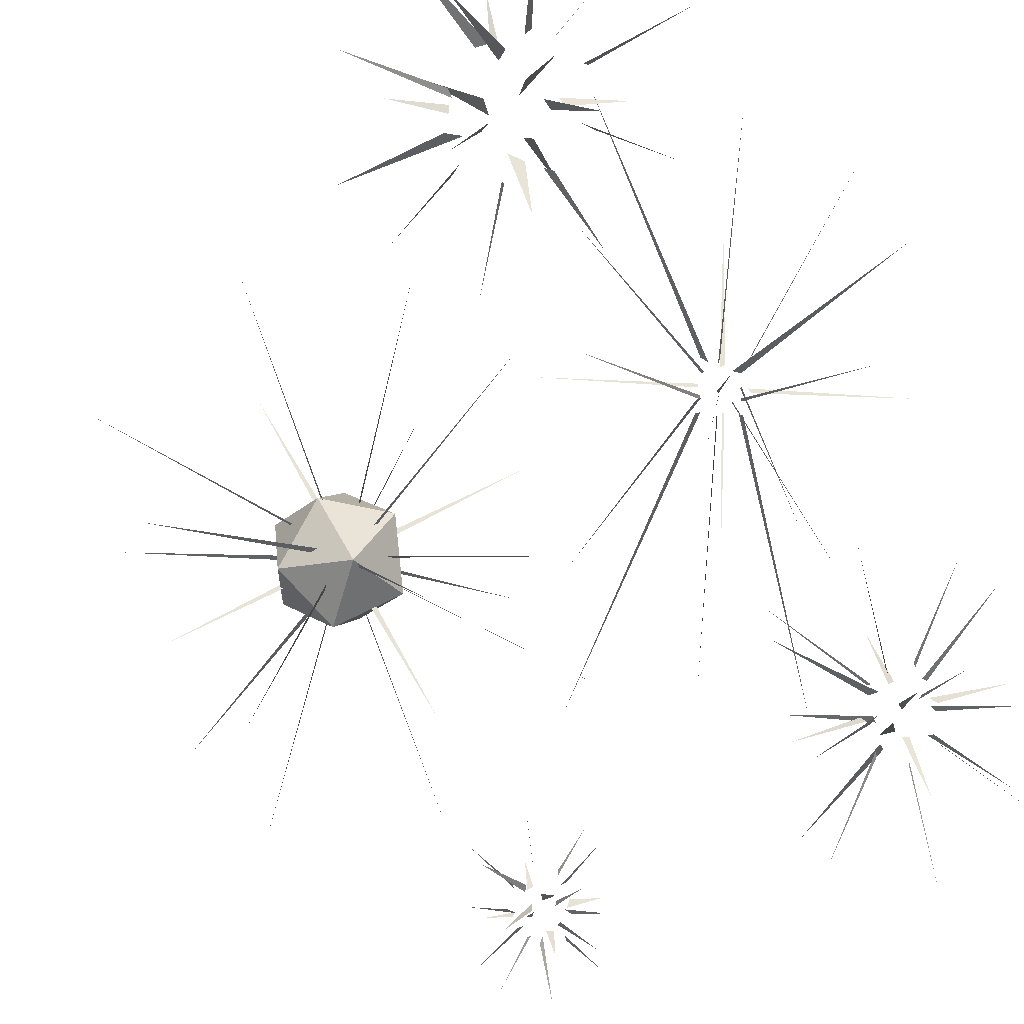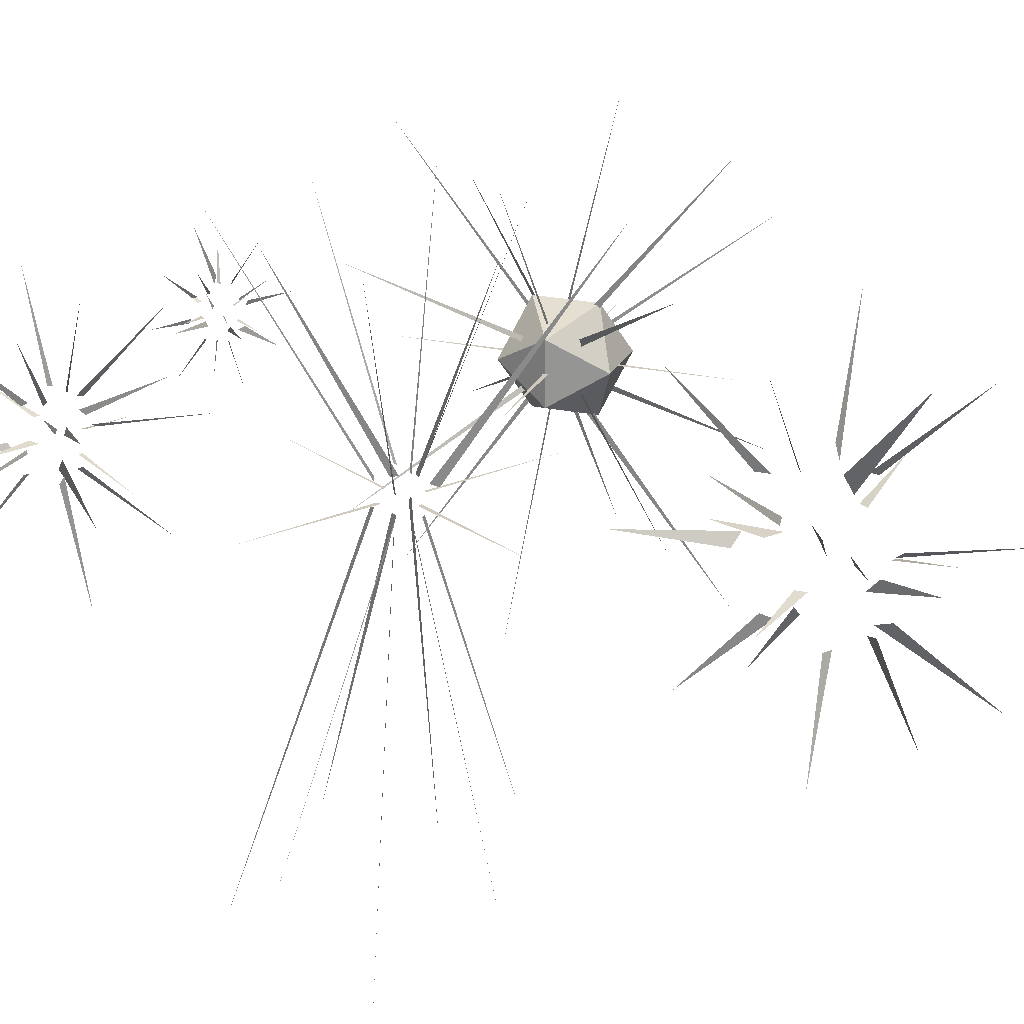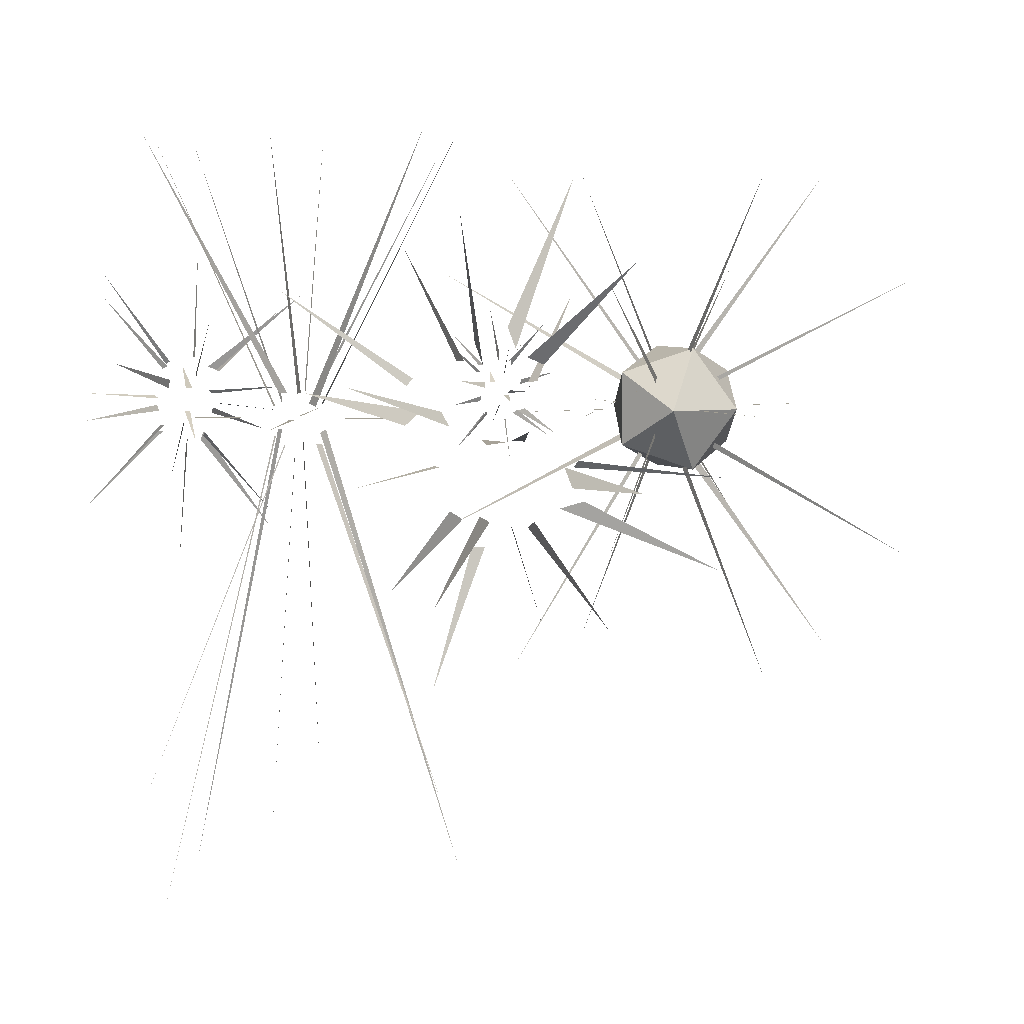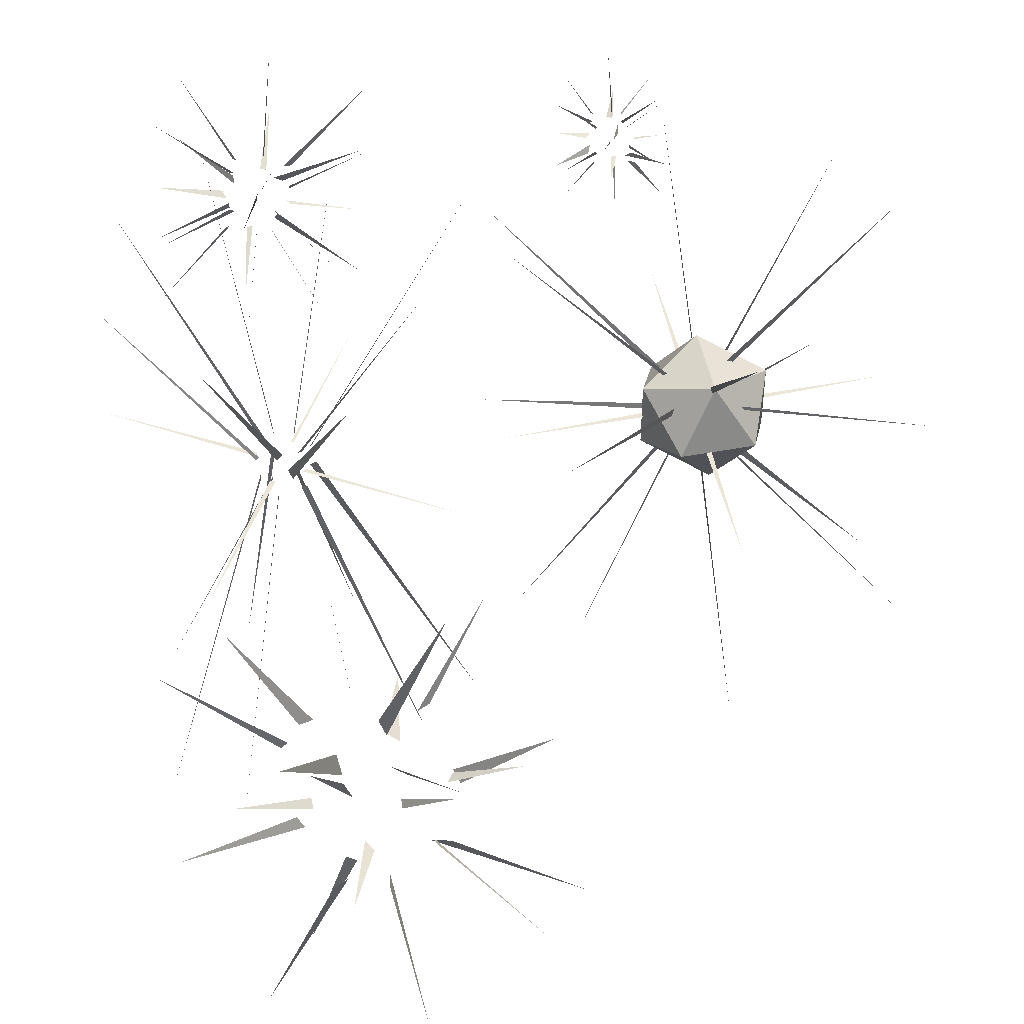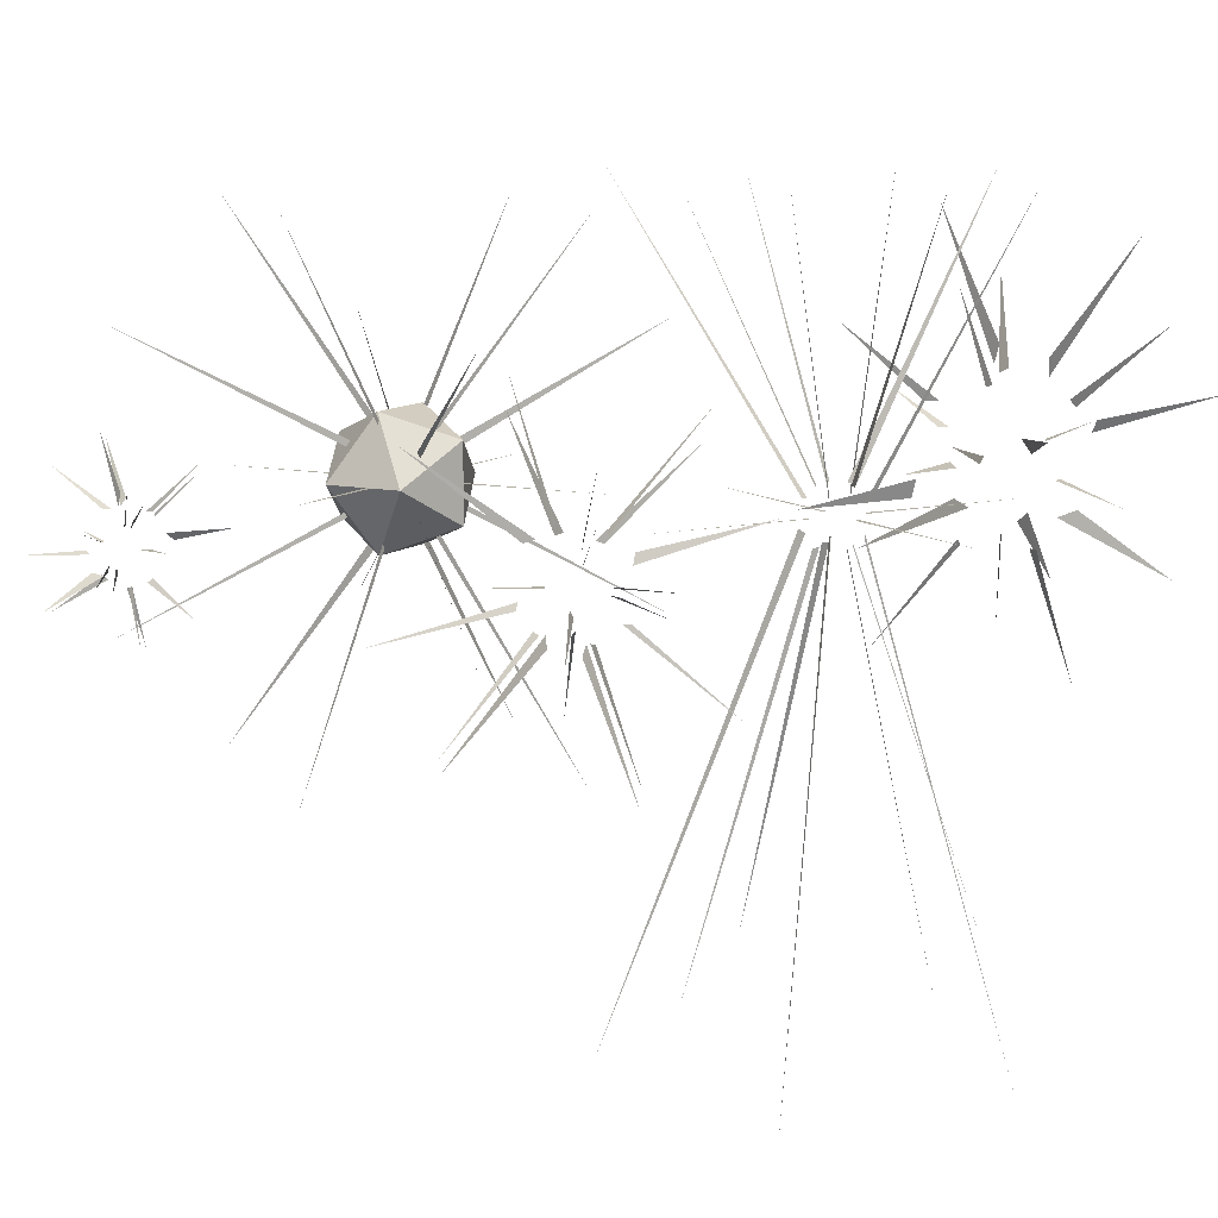
<metadata>
{"format":"obj","ext":"obj","renderer":"f3d","projection":"perspective","resolution":1024,"background":"white","views":[{"elev":61.6,"azim":-28.3,"up":"+Y"},{"elev":22.8,"azim":110.7,"up":"+Y"},{"elev":5.4,"azim":153.1,"up":"+Y"},{"elev":49.2,"azim":168.3,"up":"+Y"},{"elev":10.4,"azim":28.4,"up":"+Y"}]}
</metadata>
<code>
v 1.055 -1.633 0.9141
v 1.055 -1.609 0.9062
v 1.266 -1.555 0.75
v 0.8828 -1.695 1.031
v 0.8828 -1.711 1.039
v 0.6562 -1.773 1.203
v 1.055 -1.734 0.9531
v 1.07 -1.734 0.9453
v 1.266 -1.906 0.8828
v 0.8984 -1.586 0.9922
v 0.875 -1.594 1
v 0.6562 -1.422 1.07
v 1.023 -1.703 1.078
v 1.023 -1.688 1.094
v 1.148 -1.742 1.336
v 0.9453 -1.641 0.8984
v 0.9375 -1.648 0.8906
v 0.8203 -1.617 0.6172
v 0.9453 -1.758 0.9297
v 0.9453 -1.766 0.9453
v 0.8203 -1.969 0.75
v 1.023 -1.586 1.047
v 1.016 -1.578 1.031
v 1.141 -1.391 1.195
v 0.9766 -1.594 0.9141
v 0.9844 -1.602 0.8906
v 1.047 -1.445 0.625
v 0.9531 -1.742 1.078
v 0.9453 -1.734 1.086
v 0.8984 -1.922 1.336
v 0.9453 -1.555 1.016
v 0.9453 -1.555 1
v 0.8984 -1.266 1.094
v 0.9844 -1.773 0.9609
v 0.9844 -1.797 0.9766
v 1.047 -2.102 0.8672
v 1.055 -1.664 0.9844
v 1.062 -1.656 1.008
v 1.234 -1.648 1.047
v 0.8984 -1.68 0.9609
v 0.8906 -1.68 0.9453
v 0.7188 -1.703 0.9141
v 1 -1.695 0.8984
v 1.016 -1.695 0.8984
v 1.047 -1.766 0.7344
v 0.9531 -1.641 1.055
v 0.9375 -1.641 1.047
v 0.8984 -1.586 1.227
v 0.9297 -1.578 0.9453
v 0.9062 -1.586 0.9375
v 0.7188 -1.383 0.7891
v 1.031 -1.758 1.031
v 1.047 -1.758 1.039
v 1.219 -1.984 1.18
v 1.039 -1.57 0.9766
v 1.031 -1.562 0.9688
v 1.227 -1.328 0.9297
v 0.9219 -1.758 1
v 0.9297 -1.781 1.008
v 0.7109 -2.039 1.031
v 0.8125 -1.727 -0.9219
v 0.7969 -1.773 -0.9297
v 0.5547 -1.805 -0.8281
v 1.172 -1.617 -1.086
v 1.188 -1.586 -1.078
v 1.453 -1.523 -1.188
v 0.8828 -1.539 -0.8828
v 0.8516 -1.539 -0.8672
v 0.6953 -1.352 -0.7344
v 1.086 -1.82 -1.102
v 1.125 -1.805 -1.133
v 1.305 -1.977 -1.281
v 1.109 -1.602 -0.8125
v 1.141 -1.633 -0.7969
v 1.273 -1.57 -0.5547
v 0.8906 -1.711 -1.109
v 0.8906 -1.695 -1.133
v 0.6953 -1.719 -1.406
v 0.9453 -1.492 -1.078
v 0.9766 -1.477 -1.062
v 0.8516 -1.273 -1.312
v 1.055 -1.82 -0.8438
v 1.039 -1.836 -0.875
v 1.117 -2.016 -0.6641
v 0.8906 -1.805 -1.047
v 0.8438 -1.789 -1.07
v 0.5547 -1.945 -1.156
v 1.18 -1.523 -0.9219
v 1.195 -1.539 -0.9219
v 1.445 -1.336 -0.8281
v 1.078 -1.883 -1
v 1.055 -1.883 -1.016
v 1.172 -2.188 -1
v 0.9688 -1.461 -0.9922
v 0.9844 -1.414 -0.9844
v 0.8281 -1.094 -0.9922
v 0.9219 -1.672 -0.8594
v 0.9531 -1.68 -0.8203
v 0.8906 -1.68 -0.6641
v 1.047 -1.648 -1.125
v 1.031 -1.648 -1.156
v 1.102 -1.617 -1.312
v 0.8438 -1.617 -1.031
v 0.8281 -1.617 -1.008
v 0.6797 -1.539 -1.078
v 1.141 -1.711 -0.9453
v 1.141 -1.711 -0.9766
v 1.32 -1.758 -0.9062
v 0.9922 -1.836 -1.094
v 1 -1.82 -1.141
v 0.9609 -2.023 -1.398
v 1.023 -1.492 -0.8516
v 1.023 -1.492 -0.8125
v 1.047 -1.25 -0.5938
v 0.9297 -1.852 -0.8906
v 0.9297 -1.867 -0.9062
v 0.7734 -2.102 -0.7422
v 1.078 -1.492 -1.055
v 1.086 -1.445 -1.031
v 1.227 -1.172 -1.25
v 0.02344 -1.688 1.086
v 0.02344 -1.703 1.094
v 0.0625 -1.719 1.188
v -0.03125 -1.648 0.9453
v -0.03125 -1.633 0.9375
v -0.07812 -1.609 0.8281
v 0.03906 -1.617 1.055
v 0.04688 -1.617 1.07
v 0.1016 -1.539 1.133
v -0.03906 -1.727 0.9766
v -0.05469 -1.719 0.9609
v -0.1172 -1.789 0.8906
v 0.07031 -1.641 0.9688
v 0.07812 -1.656 0.9531
v 0.1797 -1.633 0.8984
v -0.04688 -1.68 1.055
v -0.05469 -1.672 1.055
v -0.1641 -1.68 1.133
v -0.03125 -1.594 1.031
v -0.02344 -1.594 1.016
v -0.125 -1.508 1.07
v 0.05469 -1.727 0.9922
v 0.04688 -1.734 1
v 0.1328 -1.805 0.9688
v -0.01562 -1.719 1.055
v -0.03125 -1.711 1.07
v -0.0625 -1.773 1.188
v 0.02344 -1.609 0.9375
v 0.02344 -1.617 0.9375
v 0.0625 -1.531 0.8281
v 0 -1.75 0.9844
v -0.007812 -1.75 0.9922
v 0 -1.875 0.9453
v 0 -1.586 1.023
v 0 -1.562 1.016
v 0 -1.43 1.078
v 0.05469 -1.664 1.039
v 0.07031 -1.664 1.023
v 0.1328 -1.664 1.055
v -0.05469 -1.664 0.9922
v -0.0625 -1.664 1
v -0.125 -1.648 0.9766
v -0.01562 -1.648 1.07
v 0 -1.648 1.078
v -0.03125 -1.617 1.141
v 0.01562 -1.68 0.9531
v 0 -1.68 0.9531
v 0.03125 -1.695 0.8828
v -0.03906 -1.734 1.008
v -0.05469 -1.727 1.008
v -0.1641 -1.805 1.023
v 0.05469 -1.594 1.008
v 0.07031 -1.594 1.008
v 0.1641 -1.5 0.9922
v 0.03906 -1.734 1.039
v 0.03125 -1.742 1.039
v 0.1016 -1.844 1.102
v -0.02344 -1.594 0.9844
v -0.01562 -1.578 0.9766
v -0.1016 -1.469 0.9219
v 0.08594 -1.609 -0.0625
v 0.08594 -1.586 -0.0625
v 0.4375 -1.328 -0.4375
v -0.05469 -1.711 0.07031
v -0.05469 -1.727 0.07031
v -0.4453 -1.984 0.4531
v 0.08594 -1.719 -0.0625
v 0.09375 -1.711 -0.07031
v 0.4375 -2 -0.4375
v -0.04688 -1.594 0.0625
v -0.0625 -1.602 0.07812
v -0.4375 -1.312 0.4531
v 0.08594 -1.734 0.07031
v 0.09375 -1.727 0.08594
v 0.4688 -2.008 0.4453
v -0.03125 -1.609 -0.05469
v -0.03906 -1.617 -0.0625
v -0.4062 -1.336 -0.4609
v -0.03125 -1.727 -0.0625
v -0.03125 -1.742 -0.05469
v -0.4062 -2.023 -0.4531
v 0.09375 -1.609 0.07812
v 0.07812 -1.602 0.07031
v 0.4531 -1.32 0.4375
v 0.007812 -1.57 -0.03125
v 0.007812 -1.57 -0.05469
v 0.01562 -1.062 -0.4609
v 0.01562 -1.766 0.07031
v 0.01562 -1.766 0.08594
v 0.02344 -2.312 0.4609
v 0.007812 -1.57 0.07812
v 0.007812 -1.562 0.07031
v 0.01562 -1.062 0.4766
v 0.01562 -1.758 -0.04688
v 0.01562 -1.781 -0.03906
v 0.01562 -2.312 -0.4766
v 0.1016 -1.664 -0.007812
v 0.1094 -1.664 0.007812
v 0.5 -1.664 -0.007812
v -0.0625 -1.664 0.007812
v -0.07031 -1.664 -0.007812
v -0.4609 -1.664 0.007812
v 0.01562 -1.664 -0.08594
v 0.03125 -1.664 -0.08594
v 0.02344 -1.664 -0.4844
v 0.02344 -1.664 0.08594
v 0.007812 -1.664 0.08594
v 0.01562 -1.664 0.4844
v -0.02344 -1.57 0.01562
v -0.04688 -1.57 0.01562
v -0.4531 -1.062 0.007812
v 0.07812 -1.766 0.007812
v 0.09375 -1.766 0.007812
v 0.4688 -2.312 0
v 0.08594 -1.57 0.01562
v 0.07812 -1.562 0.01562
v 0.4844 -1.062 0.007812
v -0.03906 -1.758 0.007812
v -0.03125 -1.781 0.007812
v -0.4688 -2.312 0.007812
v 1.062 -1.633 0.09375
v 1.062 -1.617 0.09375
v 1.148 -0.9766 0.4688
v 1.062 -1.695 0.09375
v 1.07 -1.695 0.1016
v 1.148 -2.844 0.4844
v 1.047 -1.625 -0.03906
v 1.039 -1.633 -0.0625
v 0.9453 -0.9688 -0.4844
v 0.9844 -1.703 0.03906
v 0.9688 -1.695 0.03906
v 0.5547 -2.852 0.1484
v 1.109 -1.633 0.02344
v 1.117 -1.633 0.01562
v 1.445 -0.9844 -0.05469
v 1.109 -1.695 0.02344
v 1.109 -1.711 0.02344
v 1.438 -2.859 -0.03906
v 0.9766 -1.633 0.03906
v 0.9844 -1.633 0.03125
v 0.5703 -0.9688 0.125
v 1.078 -1.602 0.02344
v 1.094 -1.602 0.03906
v 1.367 -0.9766 0.2266
v 1.016 -1.727 -0.007812
v 1 -1.727 -0.007812
v 0.7422 -2.633 -0.1562
v 1.008 -1.602 -0.007812
v 1.016 -1.602 -0.007812
v 0.7344 -0.9766 -0.1797
v 1.078 -1.727 0.03906
v 1.078 -1.734 0.03906
v 1.383 -2.633 0.2422
v 1.023 -1.664 0.08594
v 1.016 -1.664 0.08594
v 0.8125 -1.664 0.4297
v 1.078 -1.664 -0.03125
v 1.094 -1.664 -0.03125
v 1.289 -1.664 -0.375
v 1.109 -1.664 0.05469
v 1.109 -1.664 0.07031
v 1.453 -1.664 0.2734
v 1 -1.664 -0.007812
v 1.008 -1.664 -0.01562
v 0.6562 -1.664 -0.2266
v 1.055 -1.602 -0.007812
v 1.07 -1.602 -0.02344
v 1.25 -0.9766 -0.2969
v 1.023 -1.727 0.05469
v 1.016 -1.727 0.07031
v 0.8594 -2.633 0.3438
v 1.016 -1.602 0.0625
v 1.016 -1.602 0.05469
v 0.8438 -0.9766 0.3359
v 1.07 -1.727 -0.007812
v 1.07 -1.734 -0.007812
v 1.258 -2.633 -0.2969
v -0.09375 -1.664 0.1562
v 0.09375 -1.664 0.1562
v 0 -1.508 0.09375
v -0.1562 -1.57 0
v -0.1562 -1.758 0
v 0 -1.82 0.09375
v 0.1562 -1.758 0
v 0.1562 -1.57 0
v 0 -1.508 -0.09375
v -0.09375 -1.664 -0.1562
v 0 -1.82 -0.09375
v 0.09375 -1.664 -0.1562
v -0.05469 -1.664 0.1016
v 0.05469 -1.664 0.1016
v 0 -1.57 0.0625
v -0.09375 -1.609 0.007812
v -0.09375 -1.719 0.007812
v 0 -1.758 0.0625
v 0.09375 -1.719 0.007812
v 0.09375 -1.609 0.007812
v 0 -1.57 -0.04688
v -0.05469 -1.664 -0.08594
v 0 -1.758 -0.04688
v 0.05469 -1.664 -0.08594
v -0.02344 -1.664 0.05469
v 0.02344 -1.664 0.05469
v 0 -1.625 0.03906
v -0.03906 -1.641 0.01562
v -0.03906 -1.688 0.01562
v 0 -1.703 0.03906
v 0.03906 -1.688 0.01562
v 0.03906 -1.641 0.01562
v 0 -1.625 -0.007812
v -0.02344 -1.664 -0.02344
v 0 -1.703 -0.007812
v 0.02344 -1.664 -0.02344
f 1 2 3
f 1 3 2
f 4 5 6
f 4 6 5
f 7 8 9
f 7 9 8
f 10 11 12
f 10 12 11
f 13 14 15
f 13 15 14
f 16 17 18
f 16 18 17
f 19 20 21
f 19 21 20
f 22 23 24
f 22 24 23
f 25 26 27
f 25 27 26
f 28 29 30
f 28 30 29
f 31 32 33
f 31 33 32
f 34 35 36
f 34 36 35
f 37 38 39
f 37 39 38
f 40 41 42
f 40 42 41
f 43 44 45
f 43 45 44
f 46 47 48
f 46 48 47
f 49 50 51
f 49 51 50
f 52 53 54
f 52 54 53
f 55 56 57
f 55 57 56
f 58 59 60
f 58 60 59
f 121 122 123
f 121 123 122
f 124 125 126
f 124 126 125
f 127 128 129
f 127 129 128
f 130 131 132
f 130 132 131
f 133 134 135
f 133 135 134
f 136 137 138
f 136 138 137
f 139 140 141
f 139 141 140
f 142 143 144
f 142 144 143
f 145 146 147
f 145 147 146
f 148 149 150
f 148 150 149
f 151 152 153
f 151 153 152
f 154 155 156
f 154 156 155
f 157 158 159
f 157 159 158
f 160 161 162
f 160 162 161
f 163 164 165
f 163 165 164
f 166 167 168
f 166 168 167
f 169 170 171
f 169 171 170
f 172 173 174
f 172 174 173
f 175 176 177
f 175 177 176
f 178 179 180
f 178 180 179
f 298 299 300
f 298 300 301
f 298 301 302
f 298 302 303
f 298 303 299
f 299 303 304
f 299 304 305
f 299 305 300
f 300 305 306
f 300 306 301
f 301 306 307
f 301 307 302
f 302 307 308
f 302 308 303
f 303 308 304
f 304 308 309
f 304 309 305
f 305 309 306
f 306 309 307
f 307 309 308
f 310 311 312
f 310 312 313
f 310 313 314
f 310 314 315
f 310 315 311
f 311 315 316
f 311 316 317
f 311 317 312
f 312 317 318
f 312 318 313
f 313 318 319
f 313 319 314
f 314 319 320
f 314 320 315
f 315 320 316
f 316 320 321
f 316 321 317
f 317 321 318
f 318 321 319
f 319 321 320
f 322 323 324
f 322 324 325
f 322 325 326
f 322 326 327
f 322 327 323
f 323 327 328
f 323 328 329
f 323 329 324
f 324 329 330
f 324 330 325
f 325 330 331
f 325 331 326
f 326 331 332
f 326 332 327
f 327 332 328
f 328 332 333
f 328 333 329
f 329 333 330
f 330 333 331
f 331 333 332
f 61 62 63
f 61 63 62
f 64 65 66
f 64 66 65
f 67 68 69
f 67 69 68
f 70 71 72
f 70 72 71
f 73 74 75
f 73 75 74
f 76 77 78
f 76 78 77
f 79 80 81
f 79 81 80
f 82 83 84
f 82 84 83
f 85 86 87
f 85 87 86
f 88 89 90
f 88 90 89
f 91 92 93
f 91 93 92
f 94 95 96
f 94 96 95
f 97 98 99
f 97 99 98
f 100 101 102
f 100 102 101
f 103 104 105
f 103 105 104
f 106 107 108
f 106 108 107
f 109 110 111
f 109 111 110
f 112 113 114
f 112 114 113
f 115 116 117
f 115 117 116
f 118 119 120
f 118 120 119
f 181 182 183
f 181 183 182
f 184 185 186
f 184 186 185
f 187 188 189
f 187 189 188
f 190 191 192
f 190 192 191
f 193 194 195
f 193 195 194
f 196 197 198
f 196 198 197
f 199 200 201
f 199 201 200
f 202 203 204
f 202 204 203
f 205 206 207
f 205 207 206
f 208 209 210
f 208 210 209
f 211 212 213
f 211 213 212
f 214 215 216
f 214 216 215
f 217 218 219
f 217 219 218
f 220 221 222
f 220 222 221
f 223 224 225
f 223 225 224
f 226 227 228
f 226 228 227
f 229 230 231
f 229 231 230
f 232 233 234
f 232 234 233
f 235 236 237
f 235 237 236
f 238 239 240
f 238 240 239
f 241 242 243
f 241 243 242
f 244 245 246
f 244 246 245
f 247 248 249
f 247 249 248
f 250 251 252
f 250 252 251
f 253 254 255
f 253 255 254
f 256 257 258
f 256 258 257
f 259 260 261
f 259 261 260
f 262 263 264
f 262 264 263
f 265 266 267
f 265 267 266
f 268 269 270
f 268 270 269
f 271 272 273
f 271 273 272
f 274 275 276
f 274 276 275
f 277 278 279
f 277 279 278
f 280 281 282
f 280 282 281
f 283 284 285
f 283 285 284
f 286 287 288
f 286 288 287
f 289 290 291
f 289 291 290
f 292 293 294
f 292 294 293
f 295 296 297
f 295 297 296

</code>
